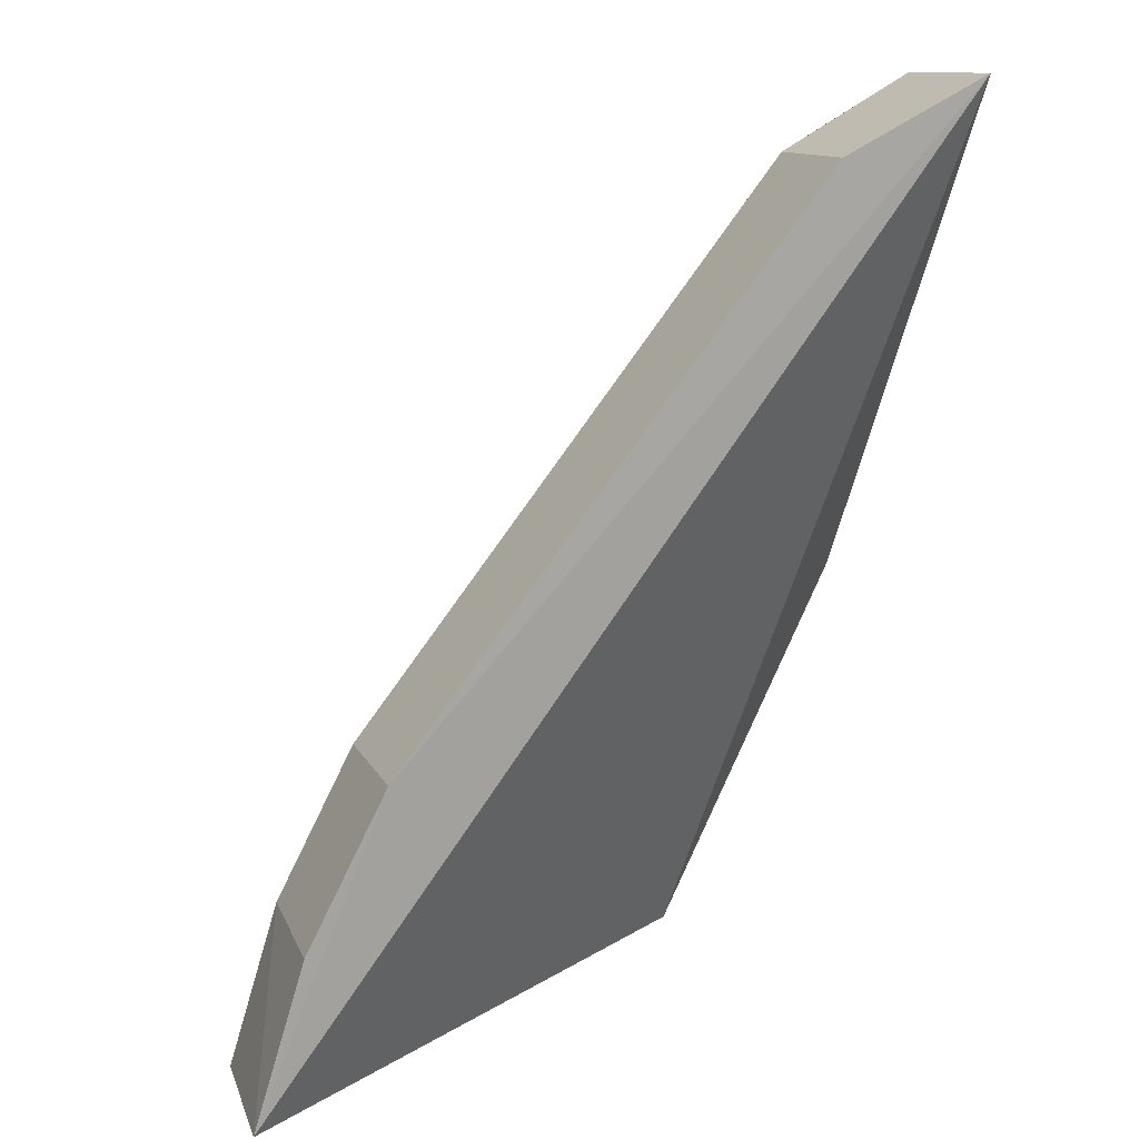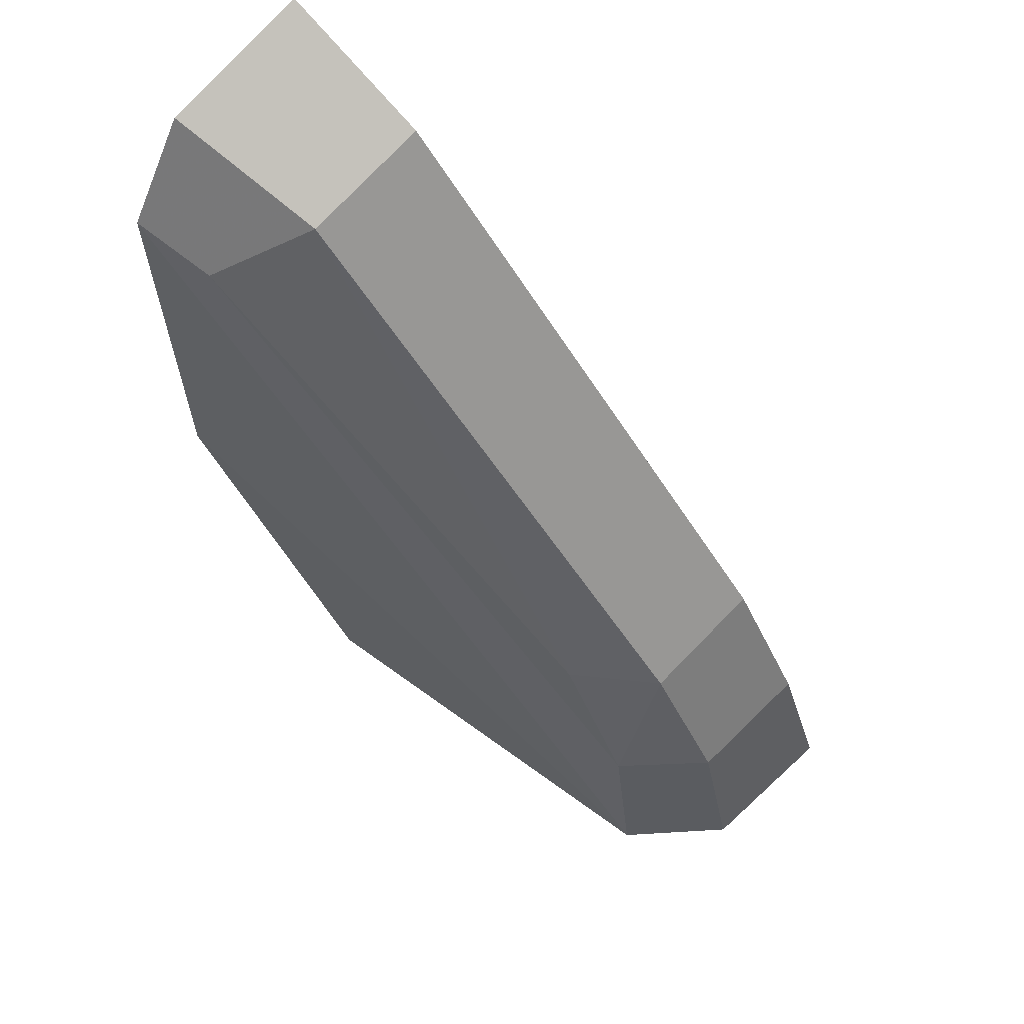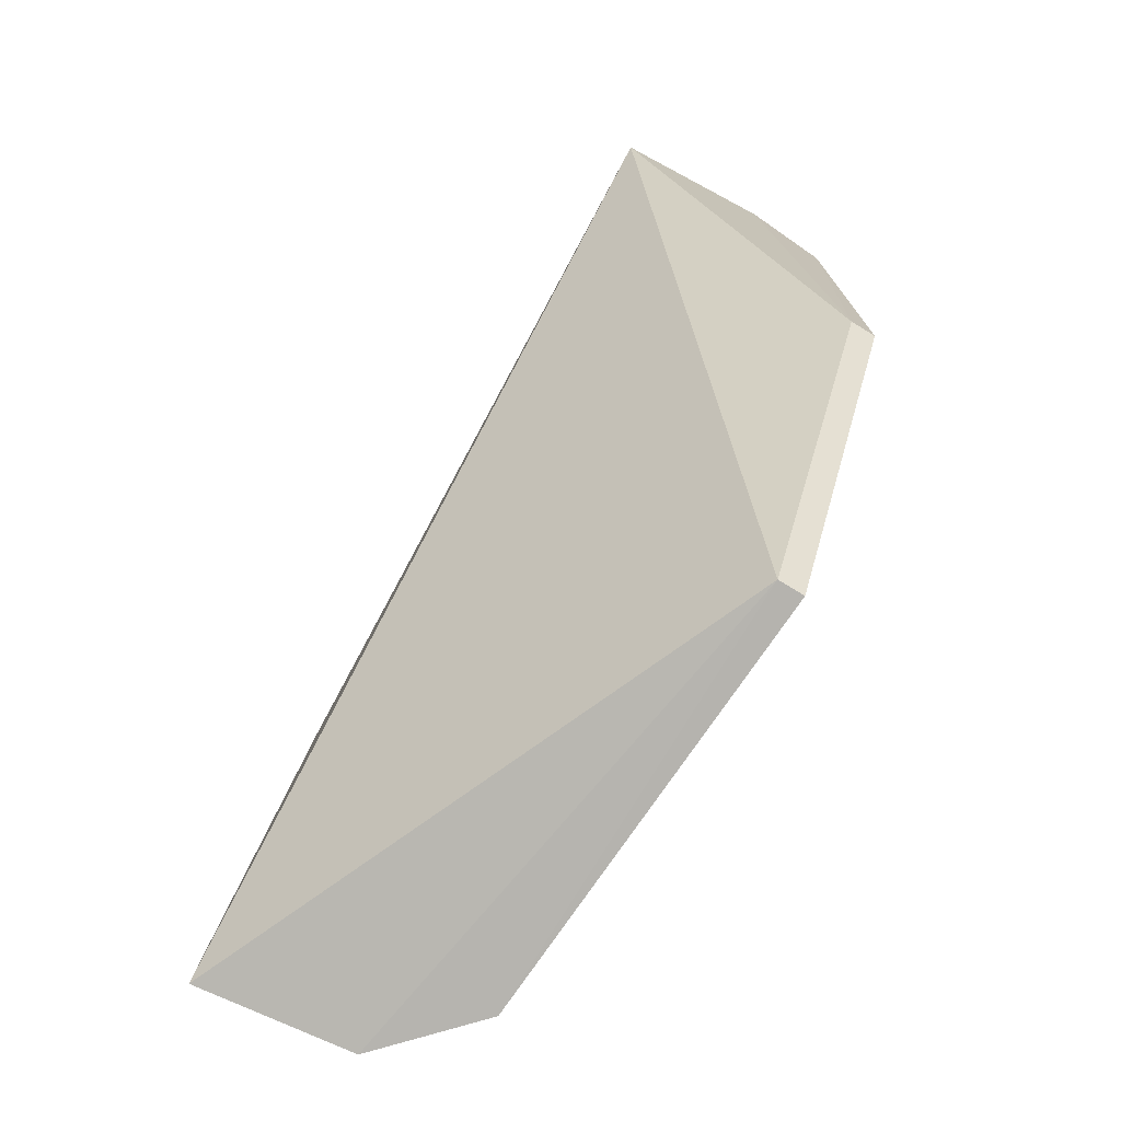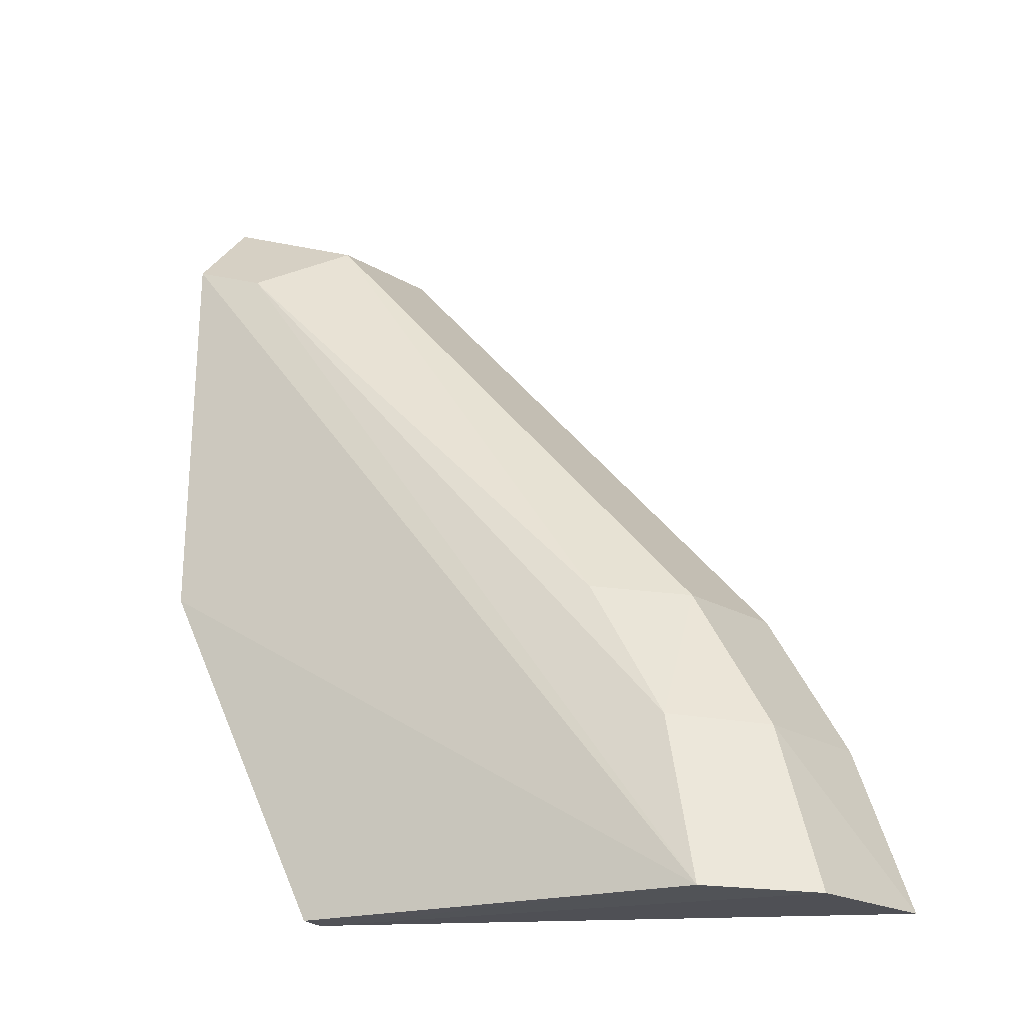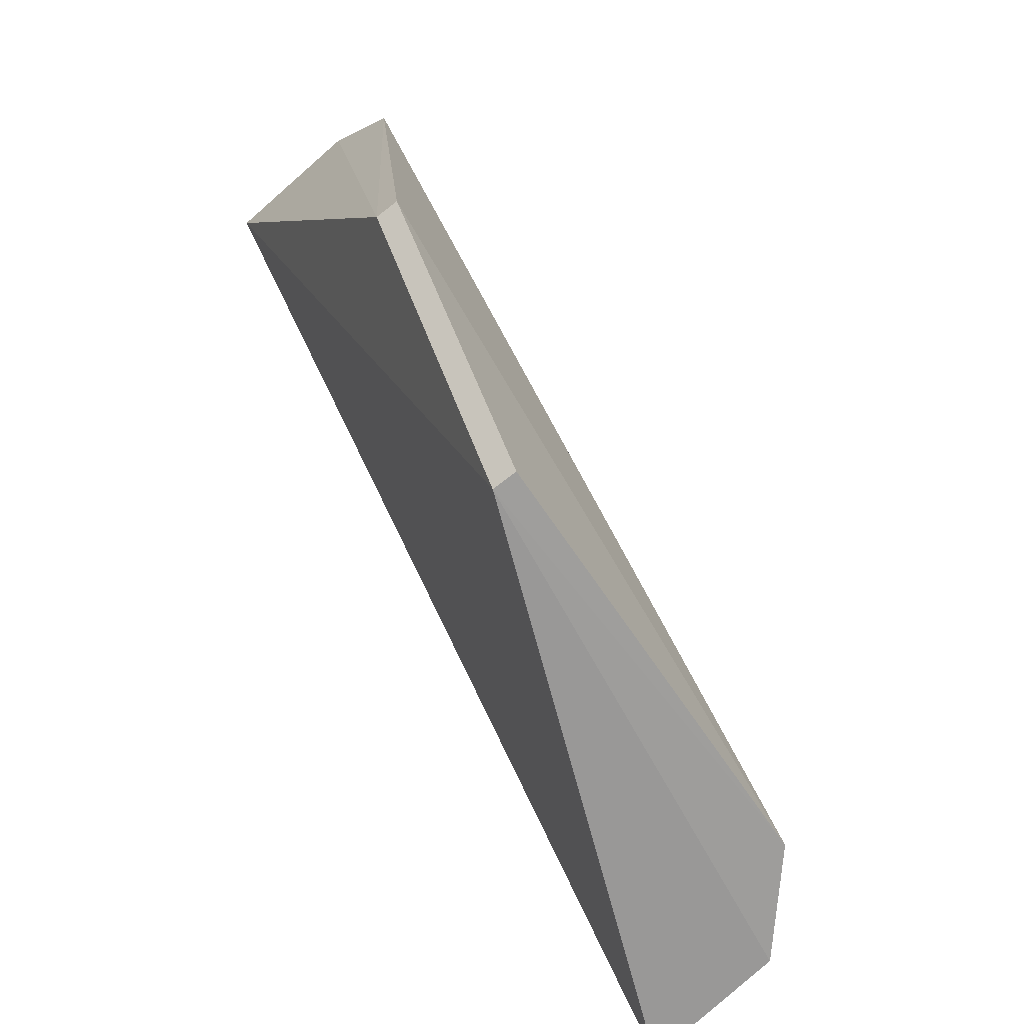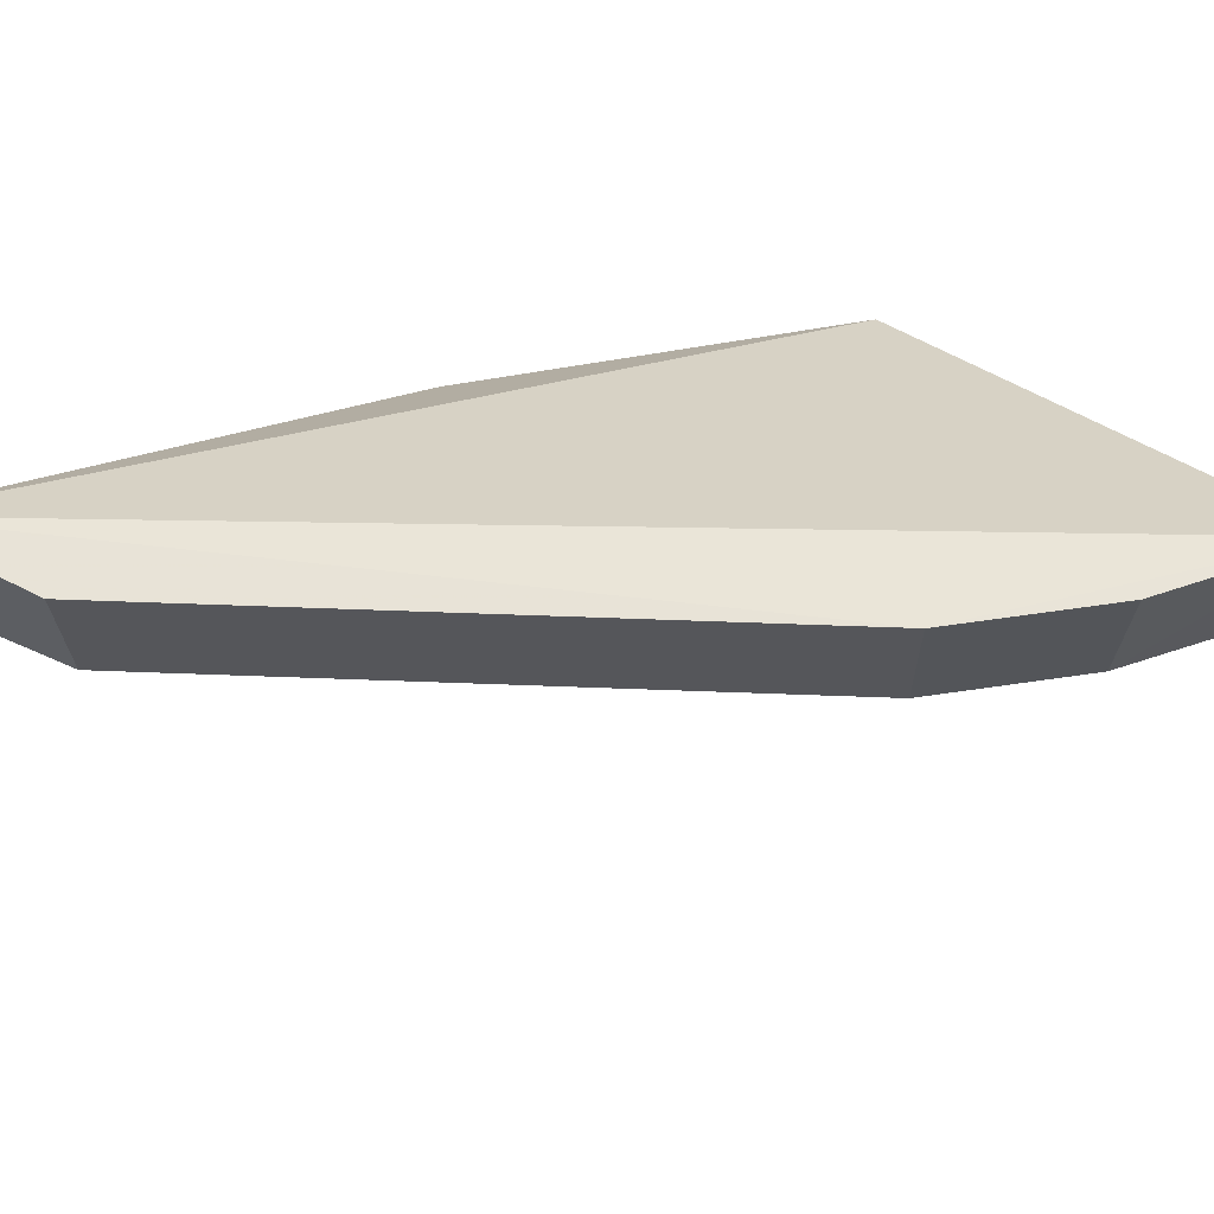
<metadata>
{"format":"obj","ext":"obj","renderer":"f3d","projection":"perspective","resolution":1024,"background":"white","views":[{"elev":18.2,"azim":-24.3,"up":"+Y"},{"elev":69.1,"azim":-141.0,"up":"+Y"},{"elev":-77.9,"azim":58.5,"up":"+Y"},{"elev":-23.9,"azim":-146.6,"up":"+Y"},{"elev":-69.4,"azim":128.3,"up":"+Y"},{"elev":56.5,"azim":-127.7,"up":"+Z"}]}
</metadata>
<code>
v -0.2515 0.2803 -0.0189
v -0.2212 0.3409 -0.02302
v -0.2212 0.3409 -0.0189
v -0.2184 0.4271 0.01865
v -0.3254 0.3044 -0.003902
v -0.2168 0.4243 -0.006683
v -0.3193 0.2774 -0.01868
v -0.3369 0.2783 0.01792
v -0.2173 0.41 -0.01868
v -0.2424 0.416 0.01751
v -0.2515 0.2803 -0.02302
v -0.3334 0.277 -0.005764
v -0.2988 0.3298 -0.01317
v -0.3144 0.3302 0.01751
v -0.3129 0.3054 -0.01521
v -0.2405 0.4138 -0.003902
v -0.328 0.3054 0.01751
v -0.2296 0.405 -0.01697
v -0.3123 0.3284 -0.003902
f 1 3 4
f 6 4 3
f 8 1 4
f 9 6 3
f 9 3 2
f 9 2 7
f 10 4 6
f 11 7 2
f 11 1 7
f 11 2 3
f 11 3 1
f 12 7 1
f 12 1 8
f 12 8 5
f 14 8 4
f 14 4 10
f 15 12 5
f 15 7 12
f 16 6 9
f 16 10 6
f 17 5 8
f 17 8 14
f 18 15 13
f 18 9 7
f 18 7 15
f 18 16 9
f 18 13 16
f 19 15 5
f 19 13 15
f 19 16 13
f 19 14 10
f 19 10 16
f 19 17 14
f 19 5 17

</code>
